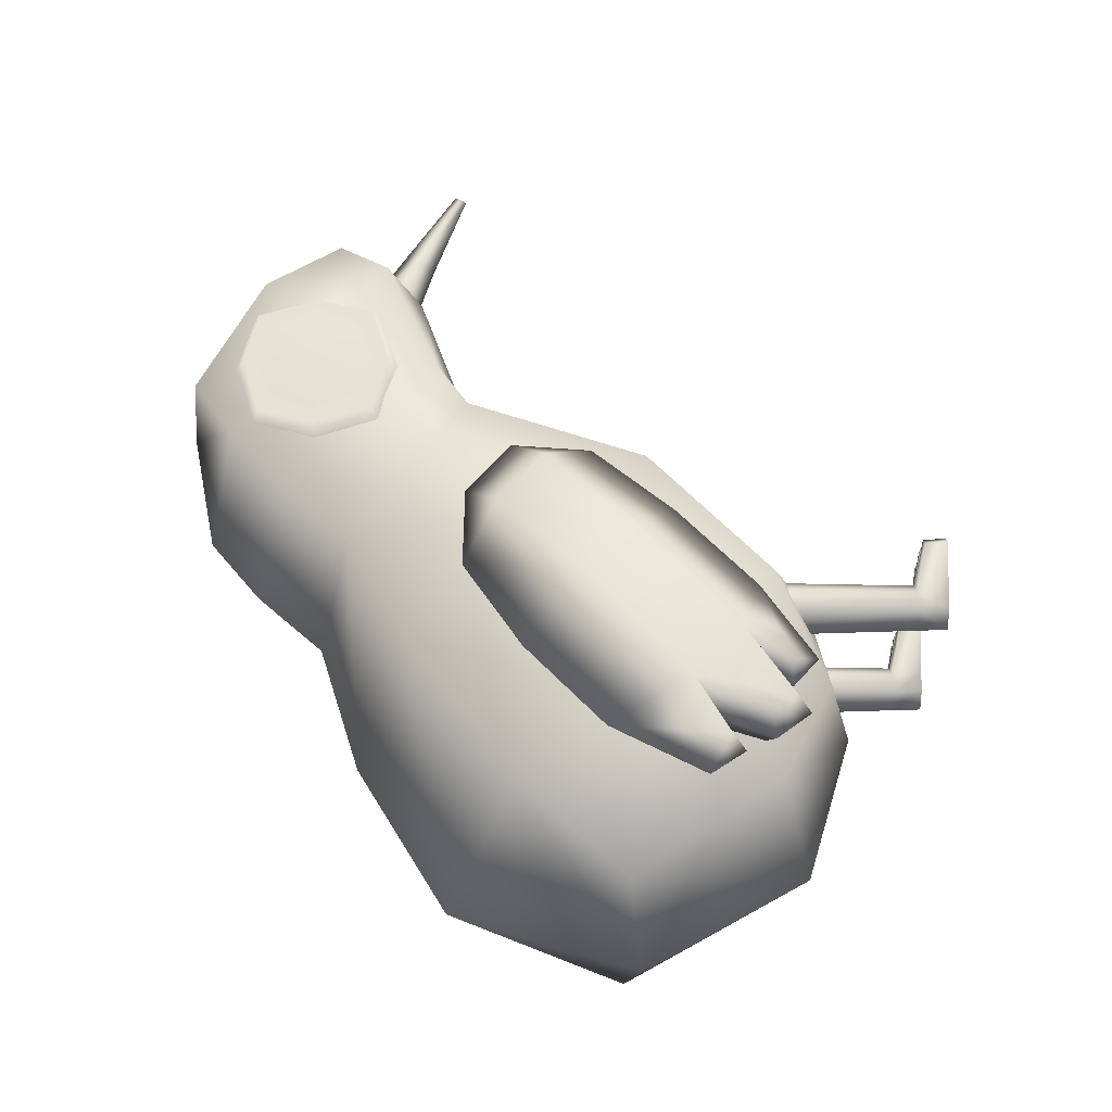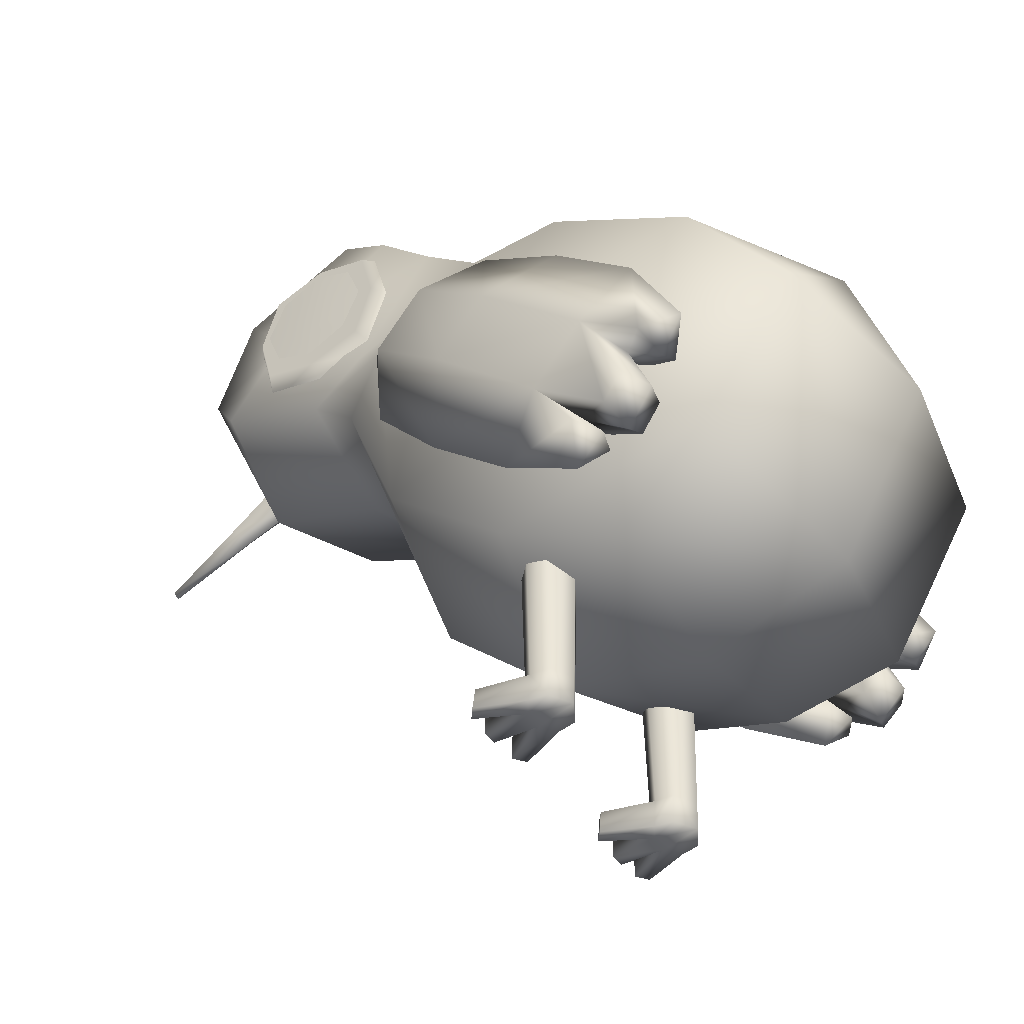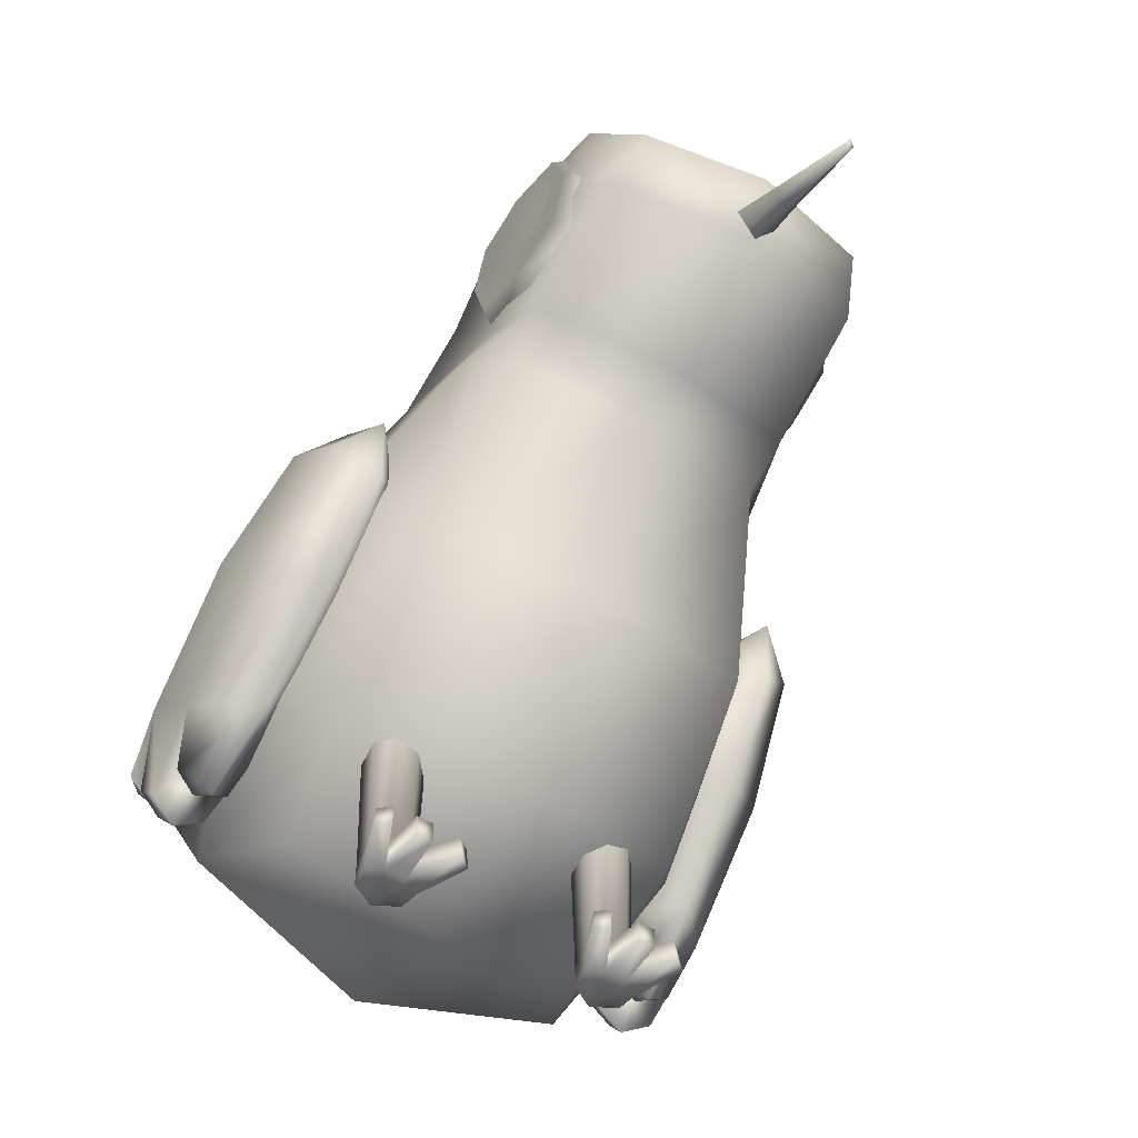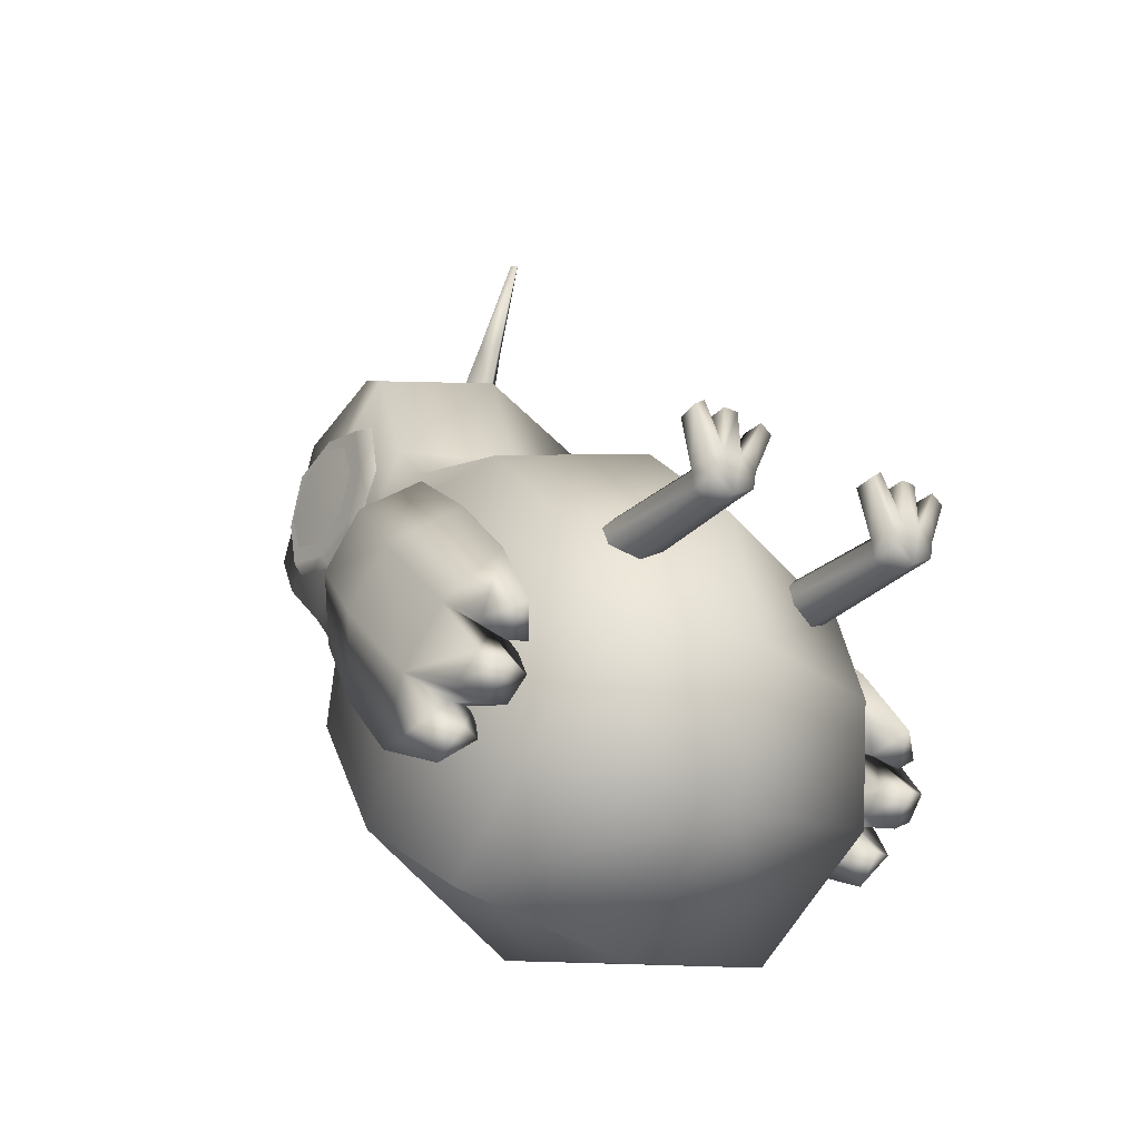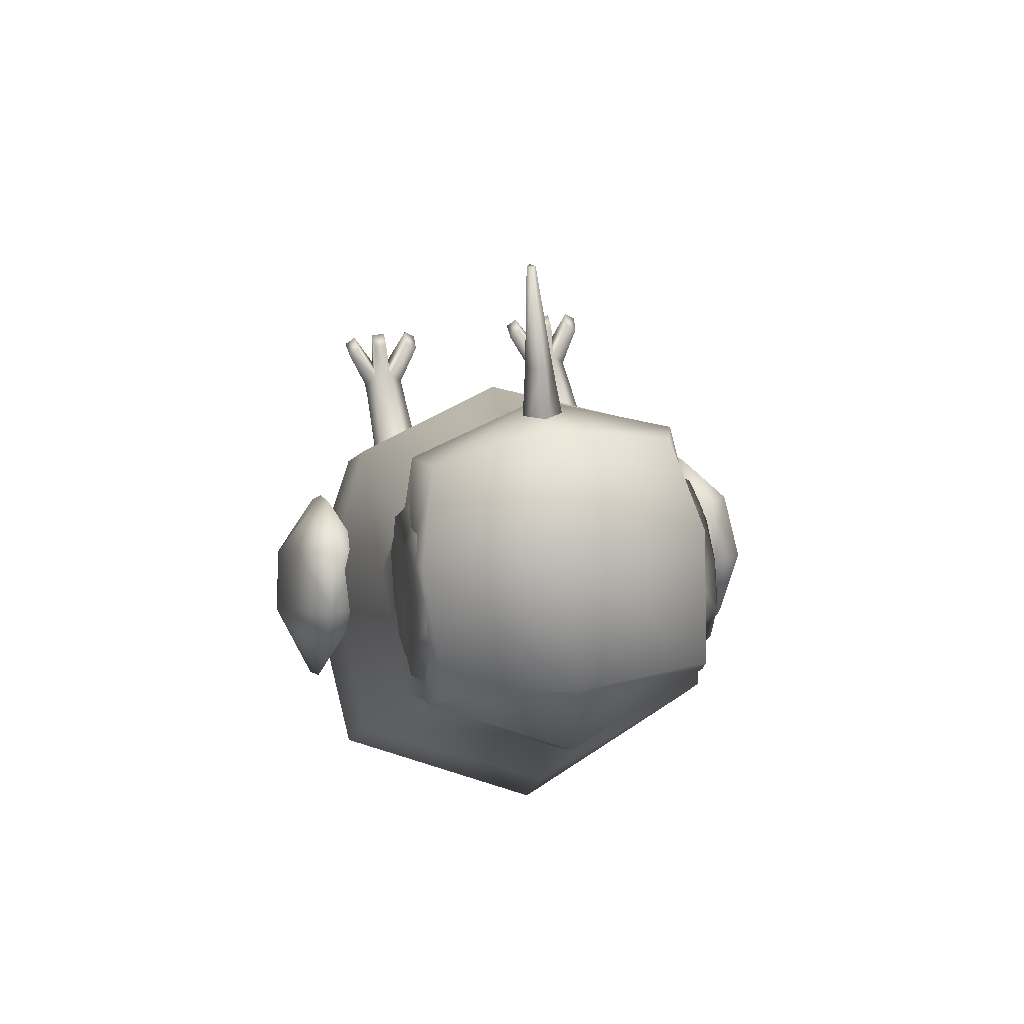
<metadata>
{"format":"obj","ext":"obj","renderer":"f3d","projection":"perspective","resolution":1024,"background":"white","views":[{"elev":-25.5,"azim":-89.5,"up":"+Z"},{"elev":-44.4,"azim":123.2,"up":"+Y"},{"elev":-53.8,"azim":-32.9,"up":"+Y"},{"elev":-29.0,"azim":-36.1,"up":"+Z"},{"elev":45.3,"azim":170.2,"up":"+Z"}]}
</metadata>
<code>
o Mesh_Weka_LOD3
v 0 0.4065 -0.08783
v 0 0.06293 -0.06671
v 0.104 0.08433 -0.06771
v -0 0.3383 0.3835
v -0 0.3471 0.3873
v -0 0.3425 -0.1921
v -0 0.4194 0.2649
v -0 0.389 0.2517
v 0.1223 0.277 0.06489
v 0.1288 0.3075 0.02795
v 0.1359 0.1832 -0.1027
v 0.1294 0.1512 -0.06558
v 0.1711 0.2743 0.07127
v 0.1777 0.3048 0.03434
v 0.1906 0.1801 -0.09552
v 0.1839 0.1481 -0.05847
v 0.1484 0.1586 -0.137
v 0.1847 0.1566 -0.1323
v 0.1449 0.1328 -0.1226
v 0.1421 0.1168 -0.1086
v 0.1816 0.1308 -0.1178
v 0.1788 0.1147 -0.1038
v 0.1393 0.1186 -0.08422
v 0.1755 0.1166 -0.0795
v 0.1591 0.3277 -0.004568
v 0.1691 0.2343 -0.1213
v 0.1497 0.1332 -0.0157
v 0.1422 0.2429 0.0884
v 0.1642 0.1653 -0.1135
v 0.1577 0.1338 -0.07673
v 0.1449 0.297 0.0913
v 0.1515 0.327 0.05315
v 0.1698 0.1703 -0.1543
v 0.1663 0.1469 -0.1376
v 0.164 0.1273 -0.1283
v 0.1603 0.1042 -0.11
v 0.1548 0.09762 -0.07046
v 0.1585 0.1149 -0.09093
v 0 0.4202 0.308
v -0 0.4355 0.002809
v -0 0.3164 0.1696
v 0.08885 0.3298 0.1554
v 0.08097 0.4251 0.2904
v 0.09056 0.3897 0.2672
v -0 0.3705 0.2899
v 0.1912 0.2483 -0.02447
v 0.1845 0.2165 0.01224
v 0.1247 0.252 -0.03315
v 0.1182 0.2202 0.003591
v 0.1452 0.1869 0.04142
v 0.1647 0.2879 -0.0646
v -0.104 0.08433 -0.06771
v -0.1223 0.277 0.06489
v -0.1288 0.3075 0.02795
v -0.1359 0.1832 -0.1027
v -0.1294 0.1512 -0.06558
v -0.1711 0.2743 0.07127
v -0.1777 0.3048 0.03434
v -0.1906 0.1801 -0.09552
v -0.1839 0.1481 -0.05847
v -0.1484 0.1586 -0.137
v -0.1847 0.1566 -0.1323
v -0.1449 0.1328 -0.1226
v -0.1421 0.1168 -0.1086
v -0.1816 0.1308 -0.1178
v -0.1788 0.1147 -0.1038
v -0.1393 0.1186 -0.08422
v -0.1755 0.1166 -0.0795
v -0.1591 0.3277 -0.004568
v -0.1691 0.2343 -0.1213
v -0.1497 0.1332 -0.0157
v -0.1422 0.2429 0.0884
v -0.1642 0.1653 -0.1135
v -0.1577 0.1338 -0.07673
v -0.1449 0.297 0.0913
v -0.1515 0.327 0.05315
v -0.1698 0.1703 -0.1543
v -0.1663 0.1469 -0.1376
v -0.164 0.1273 -0.1283
v -0.1603 0.1042 -0.11
v -0.1548 0.09762 -0.07046
v -0.1585 0.1149 -0.09093
v -0.08885 0.3298 0.1554
v -0.08097 0.4251 0.2904
v -0.09056 0.3897 0.2672
v -0.1912 0.2483 -0.02447
v -0.1845 0.2165 0.01224
v -0.1247 0.252 -0.03315
v -0.1182 0.2202 0.003591
v -0.1452 0.1869 0.04142
v -0.1647 0.2879 -0.0646
v 0 0.2104 -0.2326
v 0.1092 0.2043 0.1014
v 0.1229 0.2201 -0.2068
v 0.1352 0.3656 -0.0454
v -0 0.1746 0.1276
v 0.003046 0.3429 0.3852
v -0 0.09444 -0.1687
v 0.1156 0.1196 0.01106
v 0.1289 0.12 -0.1407
v -0 0.08968 0.03973
v 0.1443 0.2908 -0.1496
v 0.1476 0.2744 0.04603
v 0.1593 0.1833 -0.05826
v 0.009359 0.374 0.3242
v -0 0.3619 0.3196
v 0 0.3857 0.3299
v 0.01556 0.404 0.2588
v -0 0.414 0.2875
v -0 0.3769 0.2714
v 0.09728 0.4552 0.08795
v 0.09062 0.5235 0.1692
v 0 0.4825 0.04405
v -0 0.5358 0.1726
v 0.09302 0.3524 0.1846
v 0.09777 0.4945 0.1284
v 0.09621 0.4766 0.25
v 0 0.5186 0.08716
v -0 0.3379 0.2014
v 0 0.4893 0.2642
v 0.1001 0.4374 0.2143
v 0.09898 0.3753 0.1438
v 0.1049 0.409 0.04059
v 0.1129 0.3512 0.1145
v -0.1092 0.2043 0.1014
v -0.1229 0.2201 -0.2068
v -0.1352 0.3656 -0.0454
v -0.003046 0.3429 0.3852
v -0.009359 0.374 0.3242
v -0.1156 0.1196 0.01106
v -0.1289 0.12 -0.1407
v -0.1443 0.2908 -0.1496
v -0.1476 0.2744 0.04603
v -0.1593 0.1833 -0.05826
v -0.01556 0.404 0.2588
v -0.09728 0.4552 0.08795
v -0.09062 0.5235 0.1692
v -0.09302 0.3524 0.1846
v -0.09777 0.4945 0.1284
v -0.09621 0.4766 0.25
v -0.1001 0.4374 0.2143
v -0.09898 0.3753 0.1438
v -0.1049 0.409 0.04059
v -0.1129 0.3512 0.1145
v 0.01532 0.3957 0.2789
v -0.01532 0.3957 0.2789
v 0.07296 0.1786 -0.01951
v 0.09232 0.1786 -0.008398
v 0.09246 0.1786 0.007555
v 0.08128 0.1786 0.01893
v 0.06532 0.1786 0.01907
v 0.05394 0.1786 0.007891
v 0.0538 0.1786 -0.008062
v 0.08828 0 -0.005703
v 0.09039 0 0.006787
v 0.07988 0 0.01365
v 0.06645 0 0.01378
v 0.05574 0 0.006955
v 0.05789 0 -0.005485
v 0.07304 0 -0.01443
v 0.1006 0.01552 0.03778
v 0.09296 0.01549 0.04408
v 0.05041 0.01545 0.04429
v 0.04225 0.01543 0.03784
v 0.1025 0 0.03854
v 0.0943 0 0.04467
v 0.0496 0 0.04486
v 0.04174 0 0.03865
v 0.07889 0.0154 0.04483
v 0.06817 0.01541 0.04492
v 0.07872 0 0.04538
v 0.06837 0 0.04547
v -0.07296 0.1786 -0.01951
v -0.09232 0.1786 -0.008398
v -0.09246 0.1786 0.007555
v -0.08128 0.1786 0.01893
v -0.06532 0.1786 0.01907
v -0.05394 0.1786 0.007891
v -0.0538 0.1786 -0.008062
v -0.08828 0 -0.005703
v -0.09039 0 0.006787
v -0.07988 0 0.01365
v -0.06645 0 0.01378
v -0.05574 0 0.006955
v -0.05789 0 -0.005485
v -0.07304 0 -0.01443
v -0.1006 0.01552 0.03778
v -0.09296 0.01549 0.04408
v -0.05041 0.01545 0.04429
v -0.04225 0.01543 0.03784
v -0.1025 0 0.03854
v -0.0943 0 0.04467
v -0.0496 0 0.04486
v -0.04174 0 0.03865
v -0.07889 0.0154 0.04483
v -0.06817 0.01541 0.04492
v -0.07872 0 0.04538
v -0.06837 0 0.04547
v 0.08788 0.02056 -0.006612
v 0.08878 0.02097 0.006355
v 0.07973 0.02158 0.0157
v 0.06673 0.02156 0.01583
v 0.05749 0.02098 0.006576
v 0.05828 0.02057 -0.006363
v 0.073 0.02046 -0.01499
v -0.08788 0.02056 -0.006612
v -0.08878 0.02097 0.006355
v -0.07973 0.02158 0.0157
v -0.06673 0.02156 0.01583
v -0.05749 0.02098 0.006576
v -0.05828 0.02057 -0.006363
v -0.073 0.02046 -0.01499
v 0.1103 0.4362 0.1391
v 0.1088 0.4787 0.1799
v 0.1077 0.4378 0.2224
v 0.1093 0.3953 0.1815
v 0.1099 0.437 0.1807
v 0.1098 0.4659 0.1507
v 0.1079 0.467 0.2096
v 0.1083 0.4081 0.2107
v 0.1101 0.407 0.1518
v 0.1105 0.4366 0.1626
v 0.08985 0.436 0.117
v 0.08755 0.4999 0.1792
v 0.08595 0.4378 0.243
v 0.08825 0.3738 0.1811
v 0.1078 0.4362 0.1299
v 0.106 0.4877 0.1798
v 0.1047 0.4377 0.2313
v 0.1065 0.3863 0.1813
v 0.08914 0.4845 0.1304
v 0.08612 0.4865 0.2277
v 0.08666 0.3892 0.2296
v 0.08968 0.3873 0.1324
v 0.1073 0.4755 0.1405
v 0.1048 0.4771 0.2191
v 0.1053 0.3984 0.2207
v 0.1077 0.3969 0.142
v 0.1104 0.4211 0.1657
v 0.11 0.4189 0.1811
v 0.1095 0.4217 0.1964
v 0.1094 0.4373 0.1988
v 0.1093 0.4529 0.1957
v 0.1098 0.4551 0.1804
v 0.1103 0.4523 0.1651
v 0.1063 0.437 0.1805
v 0.0815 0.4015 0.1894
v 0.08151 0.4665 0.1894
v 0.0815 0.4015 0.1717
v 0.08151 0.4665 0.1718
v 0.08815 0.4015 0.1894
v 0.08815 0.4665 0.1894
v 0.08815 0.4015 0.1717
v 0.08815 0.4665 0.1718
v 0.08131 0.413 0.1899
v 0.08132 0.4554 0.1899
v 0.08132 0.4554 0.1713
v 0.08131 0.413 0.1712
v 0.08833 0.4554 0.1713
v 0.08834 0.413 0.1712
v 0.08833 0.4554 0.1899
v 0.08834 0.413 0.1899
v -0.1103 0.4362 0.1391
v -0.1088 0.4787 0.1799
v -0.1077 0.4378 0.2224
v -0.1093 0.3953 0.1815
v -0.1099 0.437 0.1807
v -0.1098 0.4659 0.1507
v -0.1079 0.467 0.2096
v -0.1083 0.4081 0.2107
v -0.1101 0.407 0.1518
v -0.1105 0.4366 0.1626
v -0.08985 0.436 0.117
v -0.08755 0.4999 0.1792
v -0.08595 0.4378 0.243
v -0.08825 0.3738 0.1811
v -0.1078 0.4362 0.1299
v -0.106 0.4877 0.1798
v -0.1047 0.4377 0.2313
v -0.1065 0.3863 0.1813
v -0.08914 0.4845 0.1304
v -0.08612 0.4865 0.2277
v -0.08666 0.3892 0.2296
v -0.08968 0.3873 0.1324
v -0.1073 0.4755 0.1405
v -0.1048 0.4771 0.2191
v -0.1053 0.3984 0.2207
v -0.1077 0.3969 0.142
v -0.1104 0.4211 0.1657
v -0.11 0.4189 0.1811
v -0.1095 0.4217 0.1964
v -0.1094 0.4373 0.1988
v -0.1093 0.4529 0.1957
v -0.1098 0.4551 0.1804
v -0.1103 0.4523 0.1651
v -0.1063 0.437 0.1805
v -0.0815 0.4015 0.1894
v -0.08151 0.4665 0.1894
v -0.0815 0.4015 0.1717
v -0.08151 0.4665 0.1718
v -0.08815 0.4015 0.1894
v -0.08815 0.4665 0.1894
v -0.08815 0.4015 0.1717
v -0.08815 0.4665 0.1718
v -0.08131 0.413 0.1899
v -0.08132 0.4554 0.1899
v -0.08132 0.4554 0.1713
v -0.08131 0.413 0.1712
v -0.08833 0.4554 0.1713
v -0.08834 0.413 0.1712
v -0.08833 0.4554 0.1899
v -0.08834 0.413 0.1899
f 27 37 24
f 50 49 12 27
f 50 27 16 47
f 50 47 13 28
f 26 51 46 15
f 33 26 18
f 15 46 47 16
f 97 5 128 4
f 109 146 129 107
f 104 100 94 102
f 94 92 6 102
f 5 97 105 107
f 107 105 145 109
f 129 146 110 106
f 105 106 110 145
f 44 45 119 115
f 93 96 101 99
f 98 92 94 100
f 6 1 95 102
f 103 104 102 95
f 93 99 104 103
f 99 3 100 104
f 115 119 41 42
f 145 110 8 108
f 108 8 135 7
f 4 128 129 106
f 7 135 146 109
f 11 12 49 48
f 11 17 34 29
f 9 31 32 10
f 11 19 20 12
f 9 28 31
f 17 33 34
f 26 33 17
f 15 21 35 29
f 12 23 27
f 19 35 36 20
f 20 36 30 12
f 16 24 38 30
f 15 16 22 21
f 23 38 37
f 37 38 24
f 51 48 10 25
f 30 38 23 12
f 30 36 22 16
f 29 35 19 11
f 36 35 21 22
f 34 33 18
f 32 31 13 14
f 31 28 13
f 29 34 18 15
f 46 51 25 14
f 25 32 14
f 48 49 9 10
f 121 122 111 116
f 122 124 123 111
f 3 2 98 100
f 123 40 113 111
f 111 113 118 116
f 40 123 95 1
f 138 119 45 85
f 52 2 101 130
f 124 42 93 103
f 42 41 96 93
f 117 121 116 112
f 43 44 121 117
f 44 115 122 121
f 115 42 124 122
f 120 39 43 117
f 43 39 45 44
f 125 96 41 83
f 123 124 103 95
f 88 55 70 91
f 49 50 28 9
f 47 46 14 13
f 54 69 76
f 60 71 90 87
f 71 56 89 90
f 55 73 78 61
f 72 57 87 90
f 91 70 59 86
f 70 62 59
f 59 60 87 86
f 134 132 126 131
f 132 6 92 126
f 107 129 128 5
f 146 135 8 110
f 114 120 117 112
f 130 101 96 125
f 126 92 98 131
f 127 1 6 132
f 133 127 132 134
f 125 133 134 130
f 130 134 131 52
f 83 41 119 138
f 106 105 97 4
f 55 88 89 56
f 70 55 61
f 55 56 64 63
f 53 54 76 75
f 53 75 72
f 61 78 77
f 27 23 37
f 71 67 56
f 59 73 79 65
f 60 74 82 68
f 63 64 80 79
f 64 56 74 80
f 66 60 59 65
f 71 68 81
f 67 81 82
f 69 54 88 91
f 74 60 66 80
f 74 56 67 82
f 81 68 82
f 80 66 65 79
f 73 55 63 79
f 24 16 27
f 78 62 77
f 73 59 62 78
f 76 58 57 75
f 75 57 72
f 69 58 76
f 18 26 15
f 86 58 69 91
f 88 54 53 89
f 141 139 136 142
f 142 136 143 144
f 131 98 2 52
f 136 113 40 143
f 118 113 136 139
f 1 127 143 40
f 114 118 139 137
f 11 48 51 26
f 144 133 125 83
f 116 118 114 112
f 140 137 139 141
f 84 140 141 85
f 85 141 142 138
f 138 142 144 83
f 84 39 120 140
f 85 45 39 84
f 99 101 2 3
f 143 127 133 144
f 109 145 108 7
f 89 53 72 90
f 87 57 58 86
f 62 70 77
f 61 77 70
f 68 71 60
f 17 11 26
f 67 71 81
f 25 10 32
f 120 114 137 140
f 168 164 203 158
f 199 205 147 148
f 167 163 164 168
f 204 203 152 153
f 200 199 148 149
f 196 198 183 209
f 205 204 153 147
f 156 157 160
f 186 212 211 185
f 154 199 200 155
f 171 169 170 172
f 166 162 201 156
f 200 161 165 155
f 210 190 194 184
f 163 167 157 202
f 203 202 151 152
f 161 200 201 162
f 169 201 202 170
f 201 200 149 150
f 171 156 201 169
f 160 205 199 154
f 158 203 204 159
f 163 202 203 164
f 166 156 155 165
f 172 157 156 171
f 158 157 167 168
f 159 204 205 160
f 160 157 158 159
f 156 160 154 155
f 173 212 206 174
f 193 194 190 189
f 210 211 179 178
f 206 207 175 174
f 211 212 173 179
f 165 161 162 166
f 186 183 182
f 192 188 187 191
f 207 206 180 181
f 197 198 196 195
f 188 192 182 208
f 191 187 207 181
f 193 189 209 183
f 209 210 178 177
f 208 207 187 188
f 209 208 195 196
f 207 208 176 175
f 197 195 208 182
f 206 212 186 180
f 211 210 184 185
f 210 209 189 190
f 191 181 182 192
f 182 183 198 197
f 193 183 184 194
f 202 201 150 151
f 185 184 183 186
f 181 180 186 182
f 208 209 177 176
f 170 202 157 172
f 241 240 217
f 233 237 229 225
f 230 237 233 226
f 232 236 228 224
f 229 236 232 225
f 231 235 227 223
f 228 235 231 224
f 234 238 230 226
f 246 228 236 229
f 222 217 239
f 241 242 215 220
f 241 220 216 240
f 243 244 214 219
f 245 217 222
f 240 216 221
f 243 217 244
f 217 243 242
f 218 245 222 213
f 245 218 214 244
f 227 235 228 246
f 238 227 246 230
f 230 246 229 237
f 239 217 240
f 223 227 238 234
f 259 254 252 261
f 257 250 254 259
f 261 252 248 256
f 256 248 250 257
f 255 256 257 258
f 257 259 260 258
f 259 261 262 260
f 253 260 262 251
f 253 251 247 249
f 251 262 255 247
f 261 256 255 262
f 249 258 260 253
f 247 255 258 249
f 244 217 245
f 243 219 215 242
f 222 239 221 213
f 217 242 241
f 250 248 252 254
f 239 240 221
f 291 267 290
f 283 275 279 287
f 280 276 283 287
f 282 274 278 286
f 279 275 282 286
f 281 273 277 285
f 278 274 281 285
f 284 276 280 288
f 296 279 286 278
f 272 289 267
f 291 270 265 292
f 291 290 266 270
f 293 269 264 294
f 295 272 267
f 290 271 266
f 293 294 267
f 267 292 293
f 268 263 272 295
f 295 294 264 268
f 277 296 278 285
f 288 280 296 277
f 280 287 279 296
f 289 290 267
f 273 284 288 277
f 309 311 302 304
f 307 309 304 300
f 311 306 298 302
f 306 307 300 298
f 305 308 307 306
f 307 308 310 309
f 309 310 312 311
f 303 301 312 310
f 303 299 297 301
f 301 297 305 312
f 311 312 305 306
f 299 303 310 308
f 297 299 308 305
f 294 295 267
f 293 292 265 269
f 272 263 271 289
f 267 291 292
f 300 304 302 298
f 289 271 290

</code>
